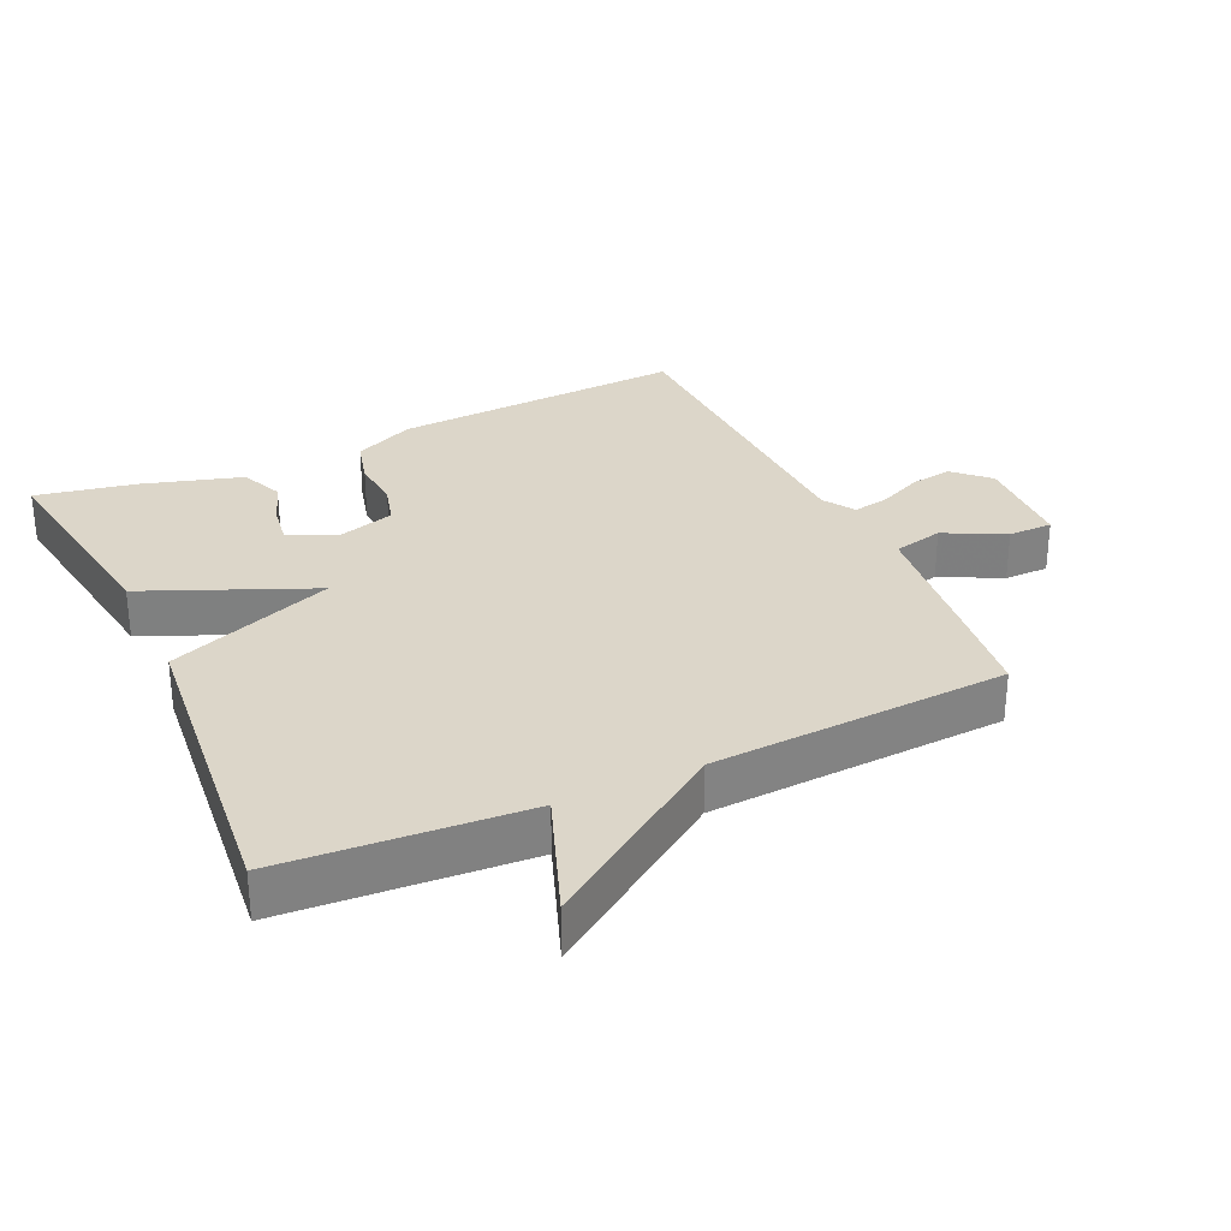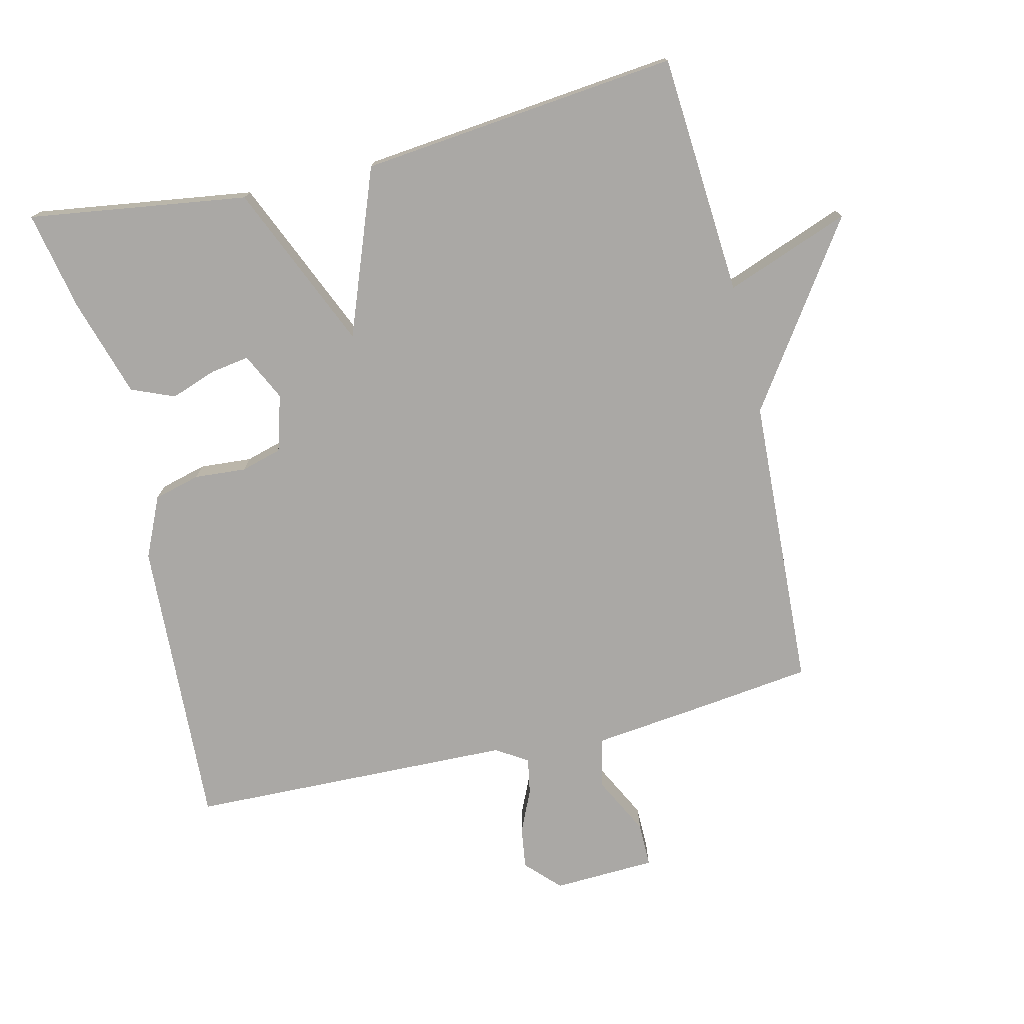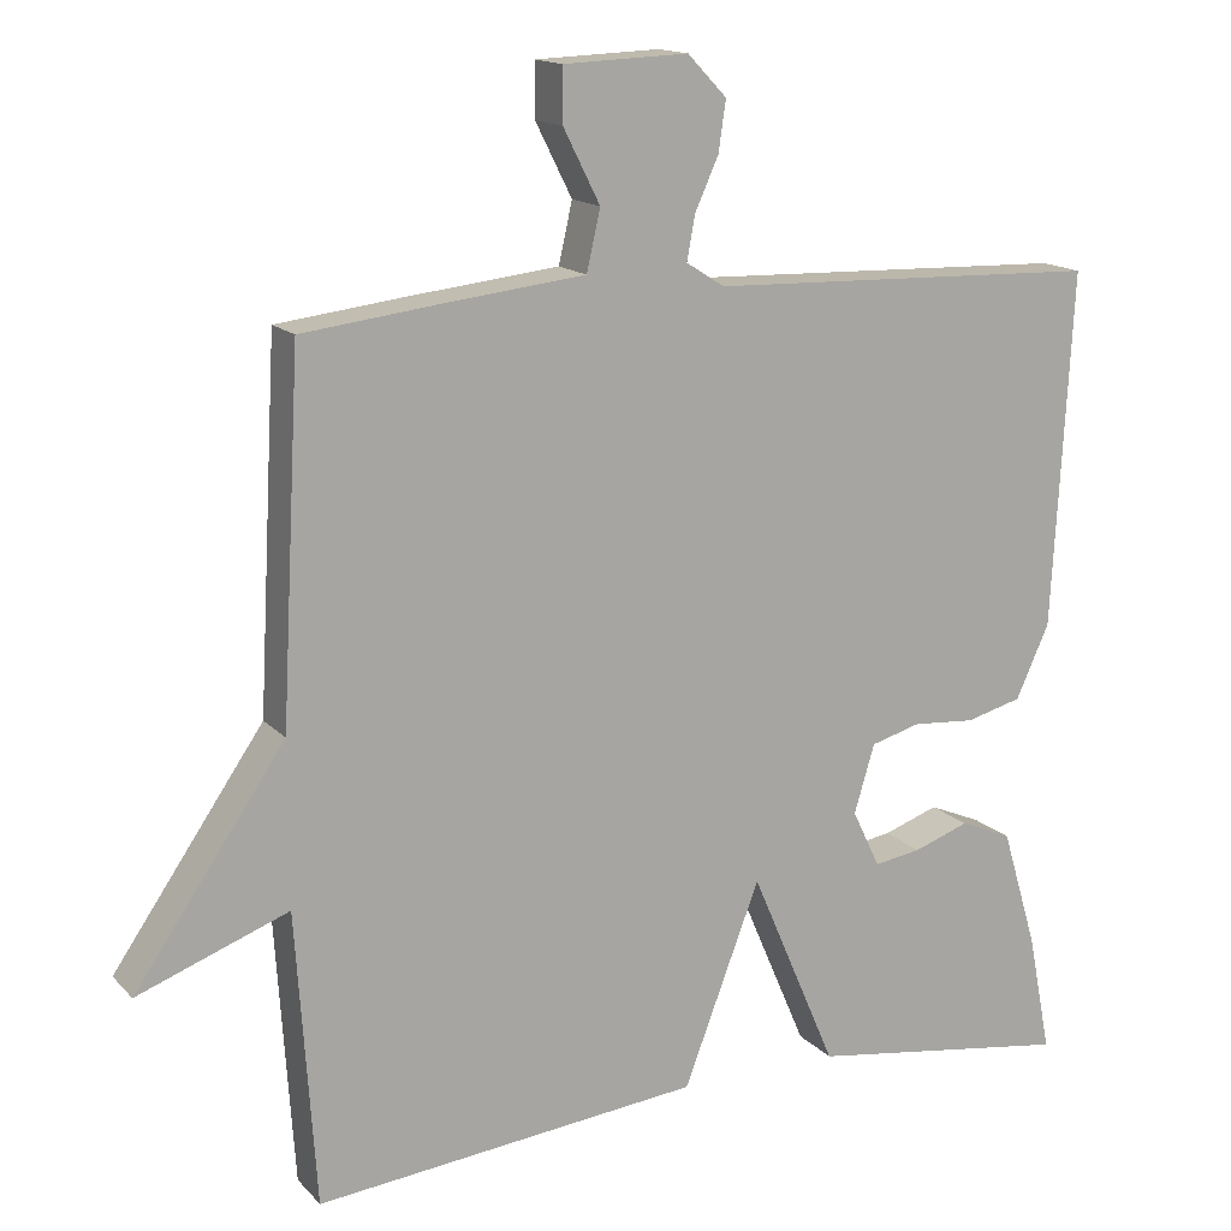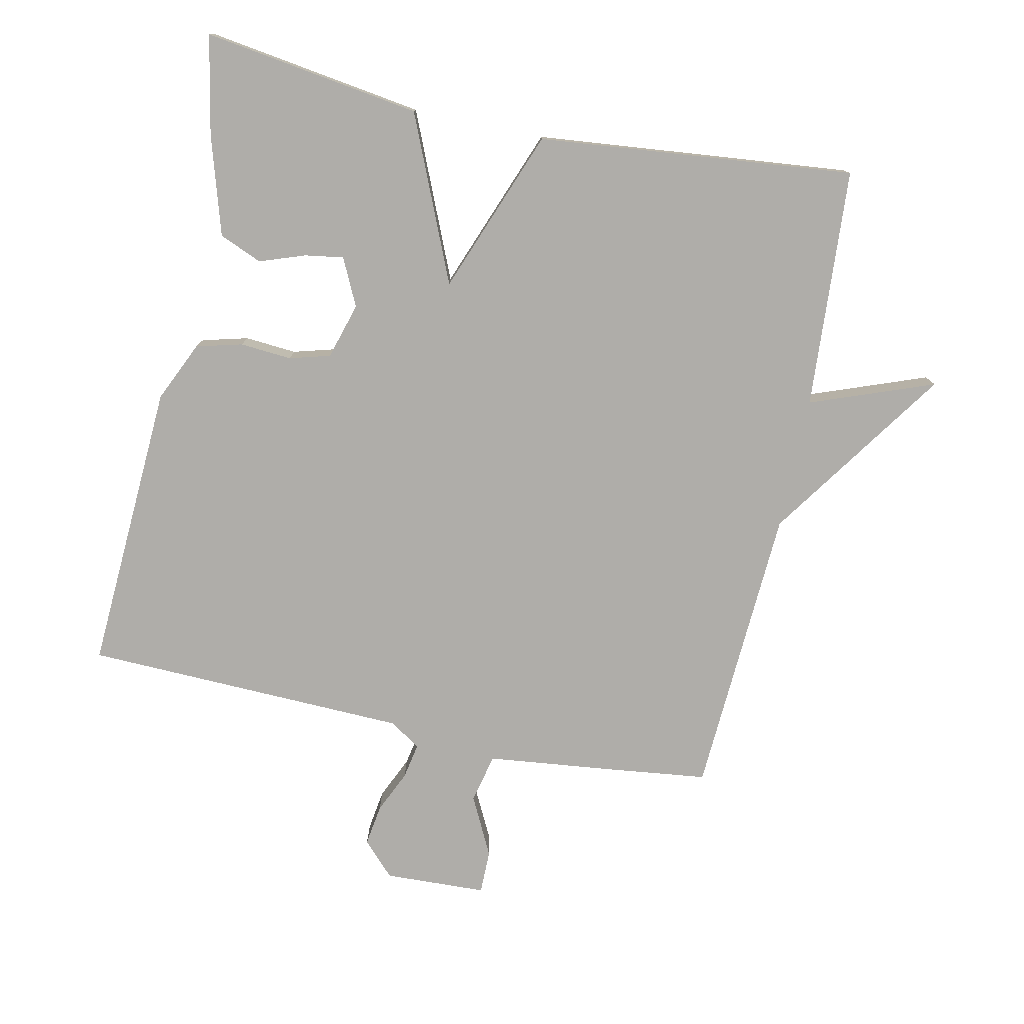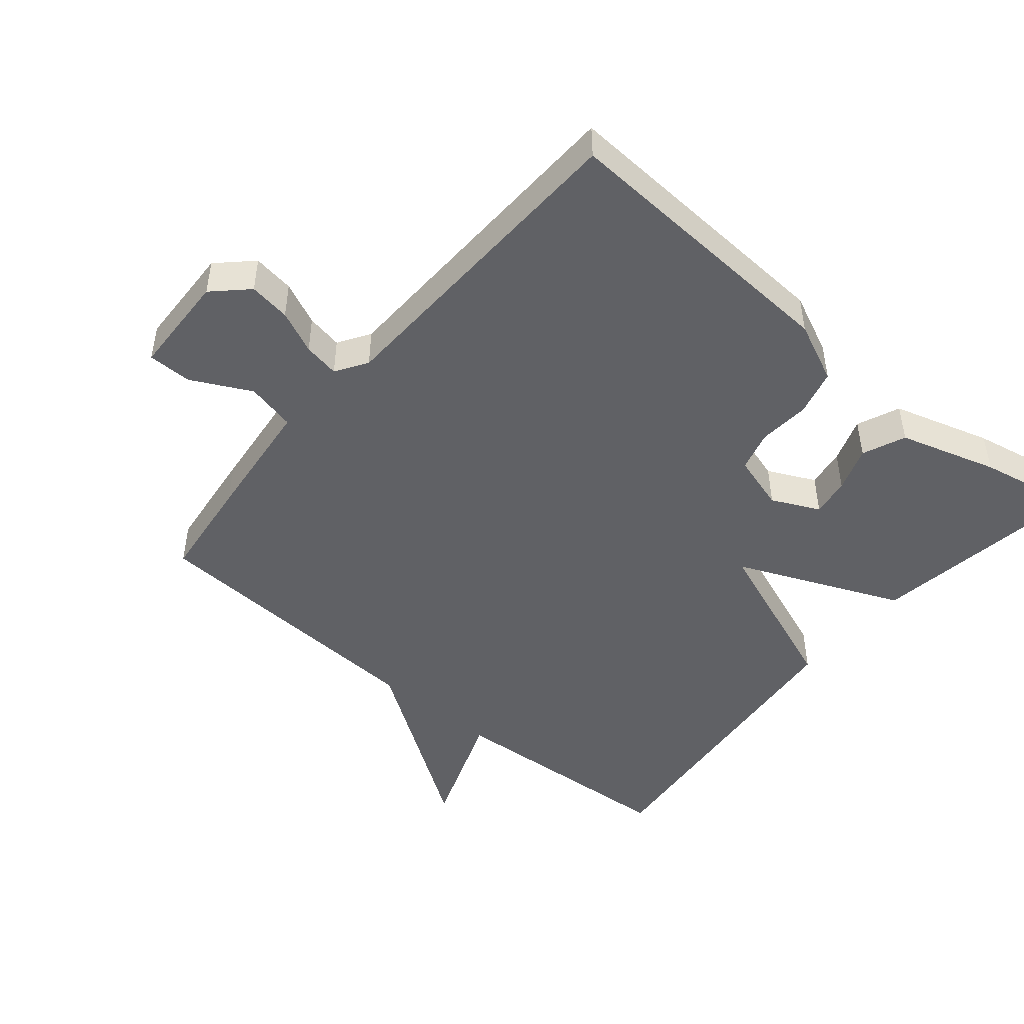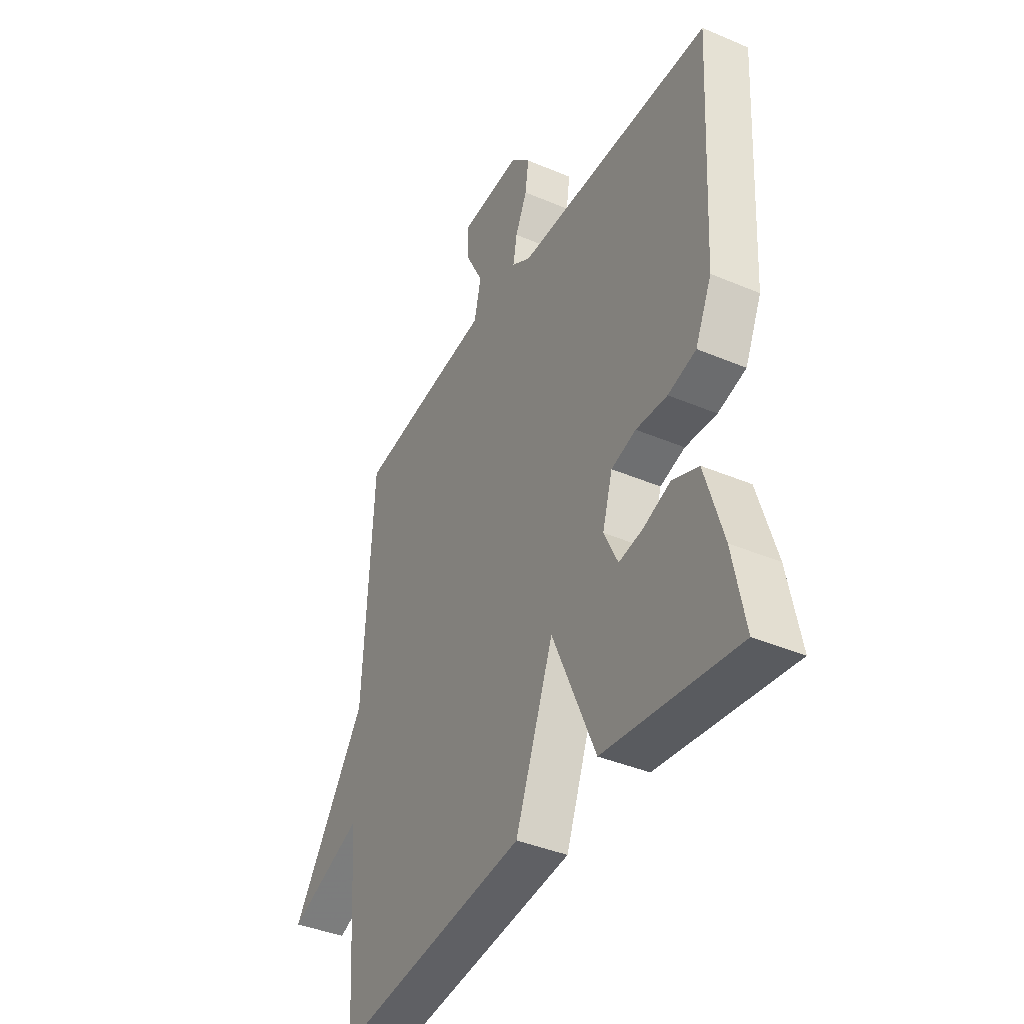
<metadata>
{"format":"obj","ext":"obj","renderer":"f3d","projection":"perspective","resolution":1024,"background":"white","views":[{"elev":30.2,"azim":-114.9,"up":"+Y"},{"elev":-75.1,"azim":-166.4,"up":"+Y"},{"elev":15.1,"azim":-27.0,"up":"+Z"},{"elev":-77.4,"azim":168.0,"up":"+Y"},{"elev":-47.5,"azim":50.0,"up":"+Y"},{"elev":-40.2,"azim":62.4,"up":"+Z"}]}
</metadata>
<code>
v -0.5 0.07 0.5
v -0.344 0.07 0.519
v -0.158 0.07 0.54
v -0.141 0.07 0.614
v -0.186 0.07 0.703
v -0.186 0.07 0.769
v -0.033 0.07 0.775
v 0.015 0.07 0.725
v 0.006 0.07 0.663
v -0.023 0.07 0.599
v -0.033 0.07 0.545
v 0.014 0.07 0.515
v 0.5 0.07 0.5
v 0.476 0.07 0.063
v 0.435 0.07 -0.027
v 0.366 0.07 -0.045
v 0.289 0.07 -0.039
v 0.228 0.07 -0.056
v 0.203 0.07 -0.14
v 0.237 0.07 -0.211
v 0.295 0.07 -0.202
v 0.363 0.07 -0.178
v 0.427 0.07 -0.205
v 0.471 0.07 -0.352
v 0.5 0.07 -0.5
v 0.174 0.07 -0.452
v 0.068 0.07 -0.205
v -0.026 0.07 -0.452
v -0.5 0.07 -0.5
v -0.524 0.07 -0.14
v -0.709 0.07 -0.209
v -0.524 0.07 0.06
v -0.5 0 0.5
v -0.344 0 0.519
v -0.158 0 0.54
v -0.141 0 0.614
v -0.186 0 0.703
v -0.186 0 0.769
v -0.033 0 0.775
v 0.015 0 0.725
v 0.006 0 0.663
v -0.023 0 0.599
v -0.033 0 0.545
v 0.014 0 0.515
v 0.5 0 0.5
v 0.476 0 0.063
v 0.435 0 -0.027
v 0.366 0 -0.045
v 0.289 0 -0.039
v 0.228 0 -0.056
v 0.203 0 -0.14
v 0.237 0 -0.211
v 0.295 0 -0.202
v 0.363 0 -0.178
v 0.427 0 -0.205
v 0.471 0 -0.352
v 0.5 0 -0.5
v 0.174 0 -0.452
v 0.068 0 -0.205
v -0.026 0 -0.452
v -0.5 0 -0.5
v -0.524 0 -0.14
v -0.709 0 -0.209
v -0.524 0 0.06
f 30 31 32
f 1 2 3
f 32 1 3
f 30 32 3
f 29 30 3
f 28 29 3
f 27 28 3
f 26 27 3 4
f 24 25 26
f 23 24 26
f 22 23 26
f 21 22 26
f 20 21 26
f 19 20 26
f 19 26 4
f 18 19 4
f 4 5 6
f 18 4 6
f 17 18 6
f 15 16 17
f 14 15 17
f 13 14 17
f 12 13 17
f 11 12 17
f 11 17 6
f 10 11 6 7
f 7 8 9 10
f 64 63 62
f 35 34 33
f 35 33 64
f 35 64 62
f 35 62 61
f 35 61 60
f 35 60 59
f 36 35 59 58
f 58 57 56
f 58 56 55
f 58 55 54
f 58 54 53
f 58 53 52
f 58 52 51
f 36 58 51
f 36 51 50
f 38 37 36
f 38 36 50
f 38 50 49
f 49 48 47
f 49 47 46
f 49 46 45
f 49 45 44
f 49 44 43
f 38 49 43
f 39 38 43 42
f 42 41 40 39
f 1 33 34 2
f 2 34 35 3
f 3 35 36 4
f 4 36 37 5
f 5 37 38 6
f 6 38 39 7
f 7 39 40 8
f 8 40 41 9
f 9 41 42 10
f 10 42 43 11
f 11 43 44 12
f 12 44 45 13
f 13 45 46 14
f 14 46 47 15
f 15 47 48 16
f 16 48 49 17
f 17 49 50 18
f 18 50 51 19
f 19 51 52 20
f 20 52 53 21
f 21 53 54 22
f 22 54 55 23
f 23 55 56 24
f 24 56 57 25
f 25 57 58 26
f 26 58 59 27
f 27 59 60 28
f 28 60 61 29
f 29 61 62 30
f 30 62 63 31
f 31 63 64 32
f 32 64 33 1

</code>
